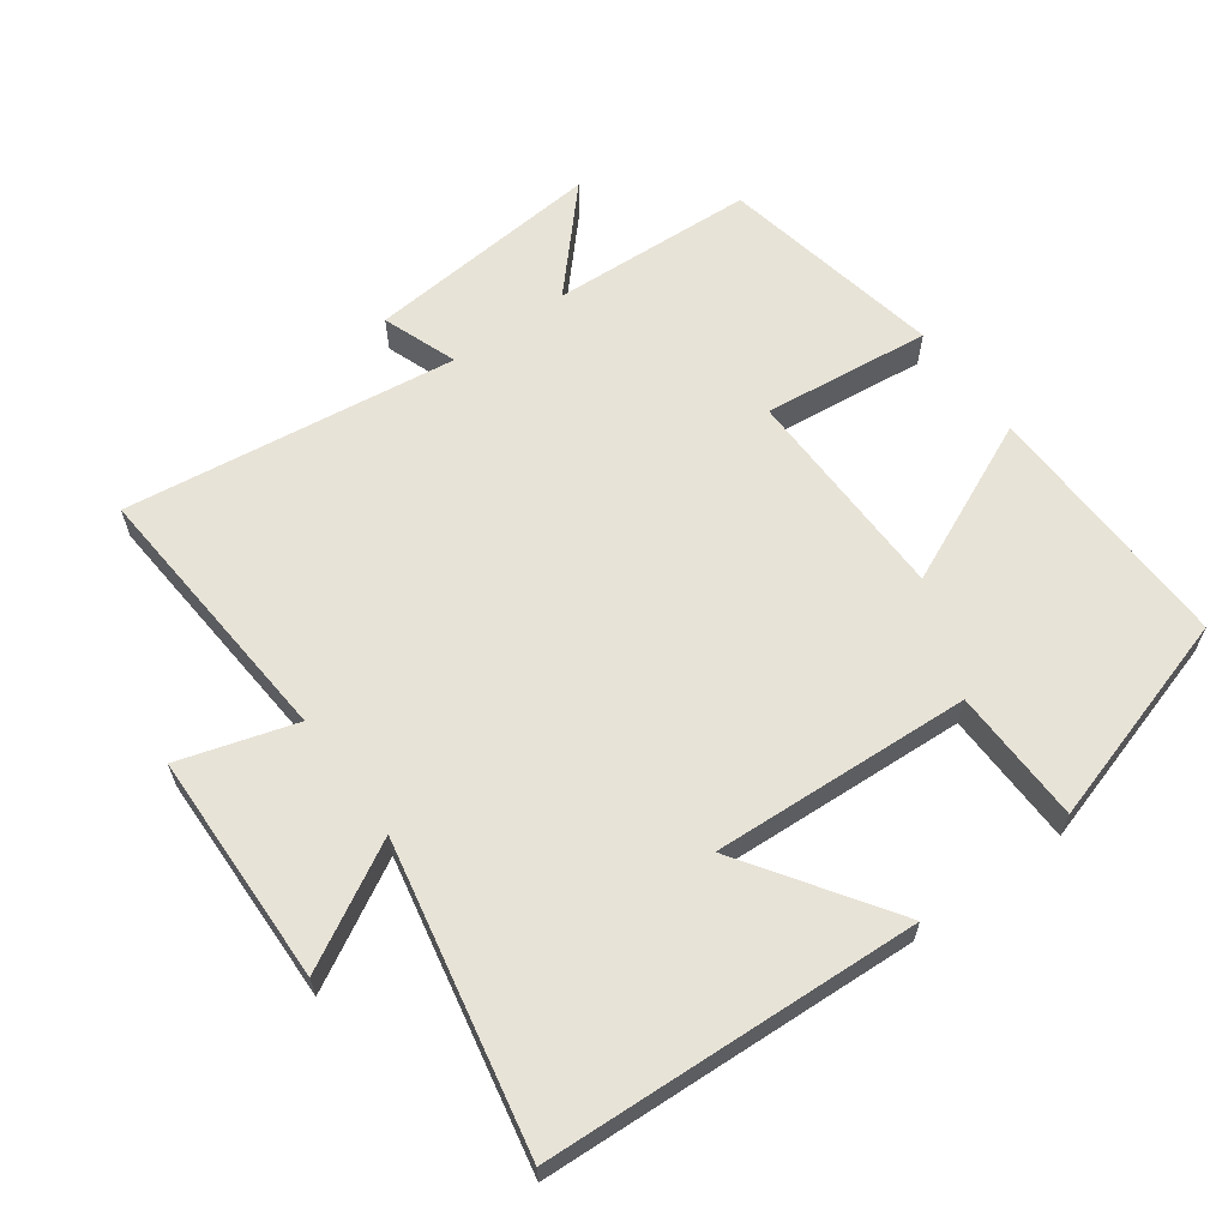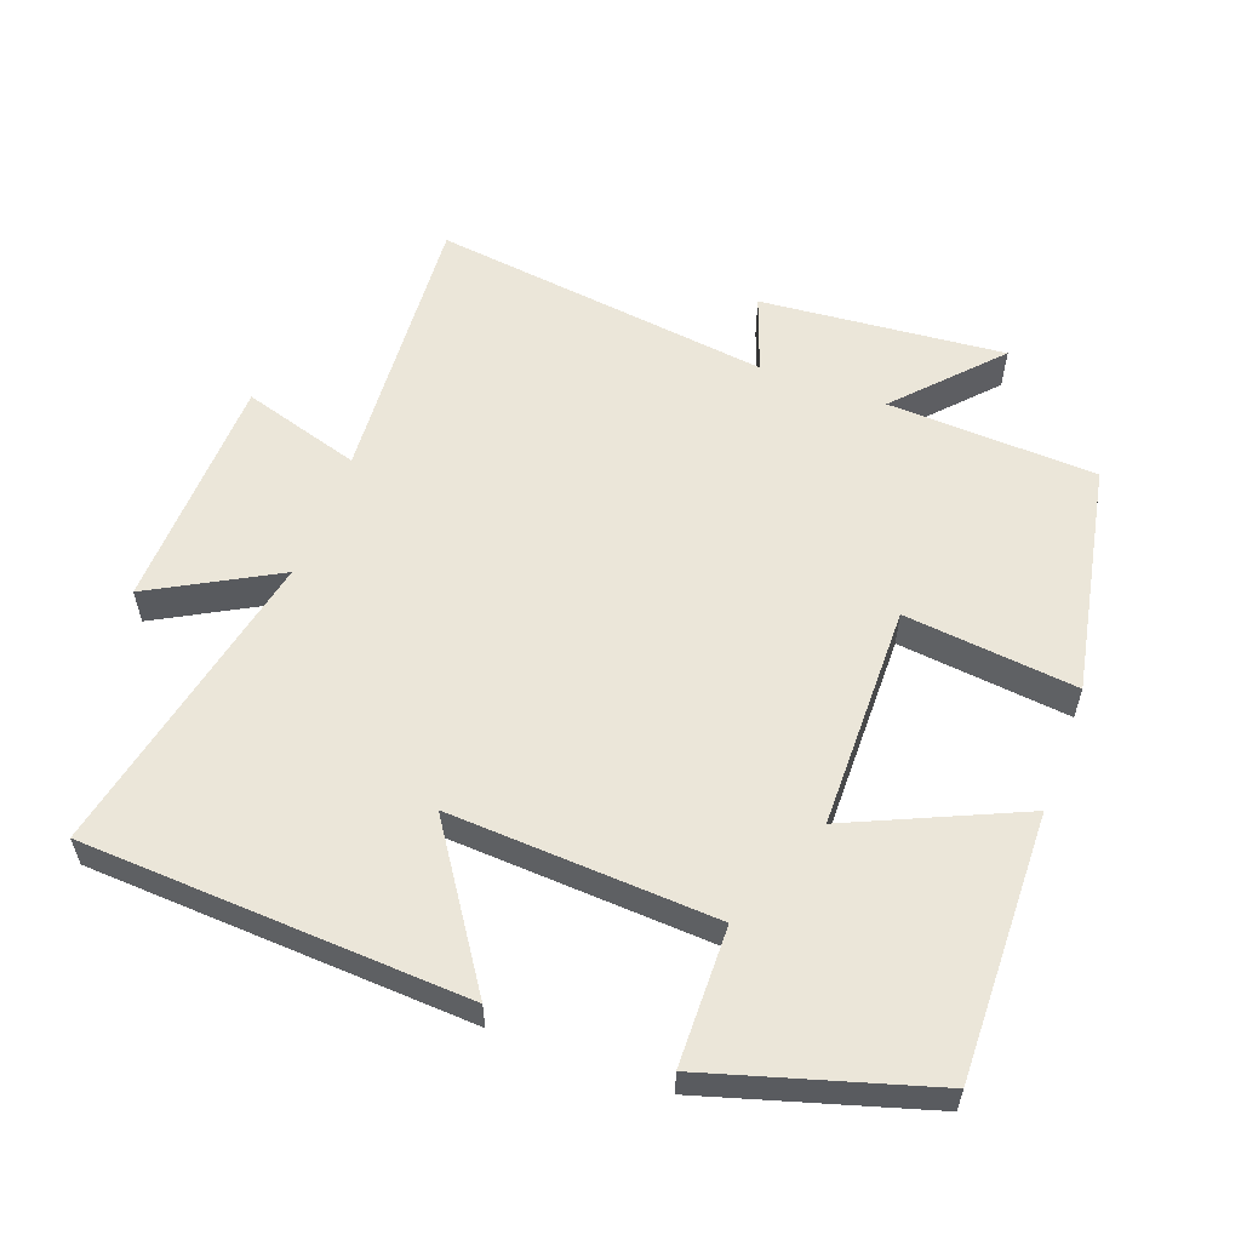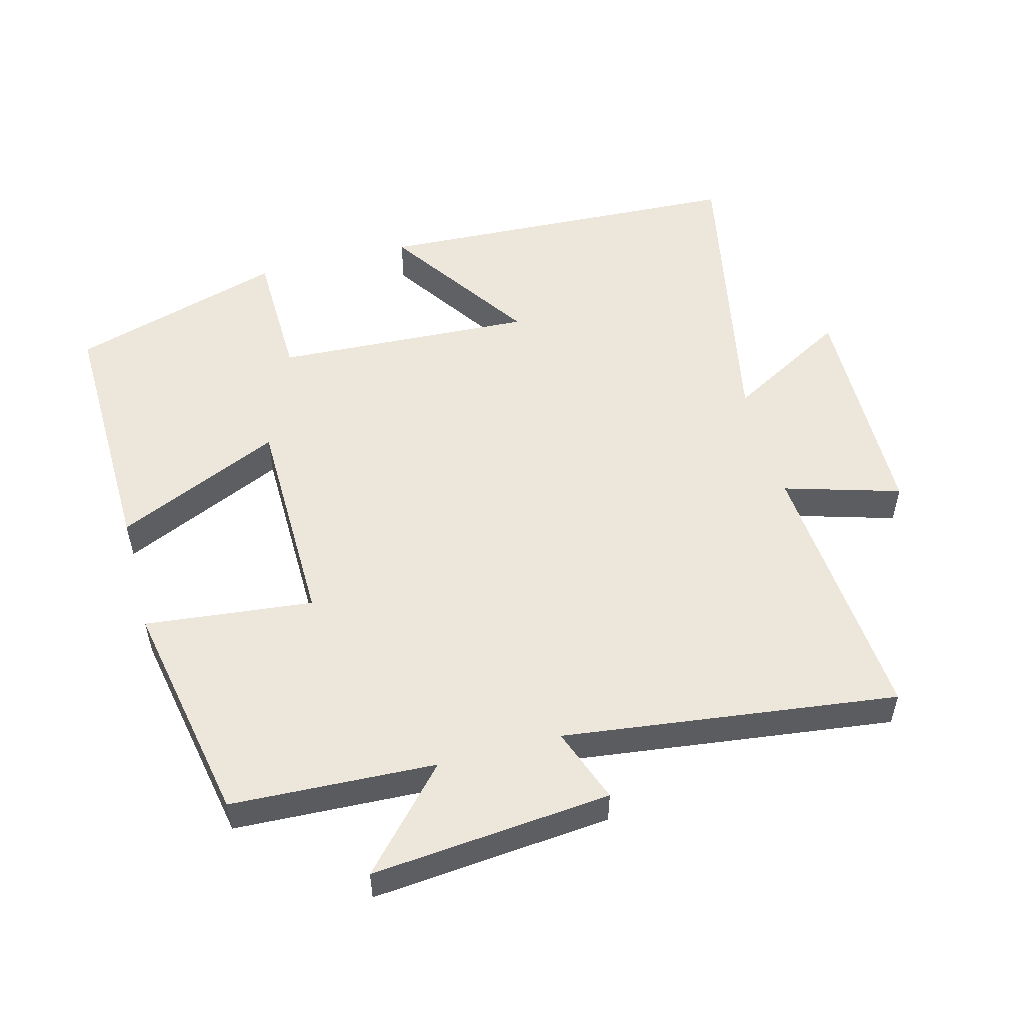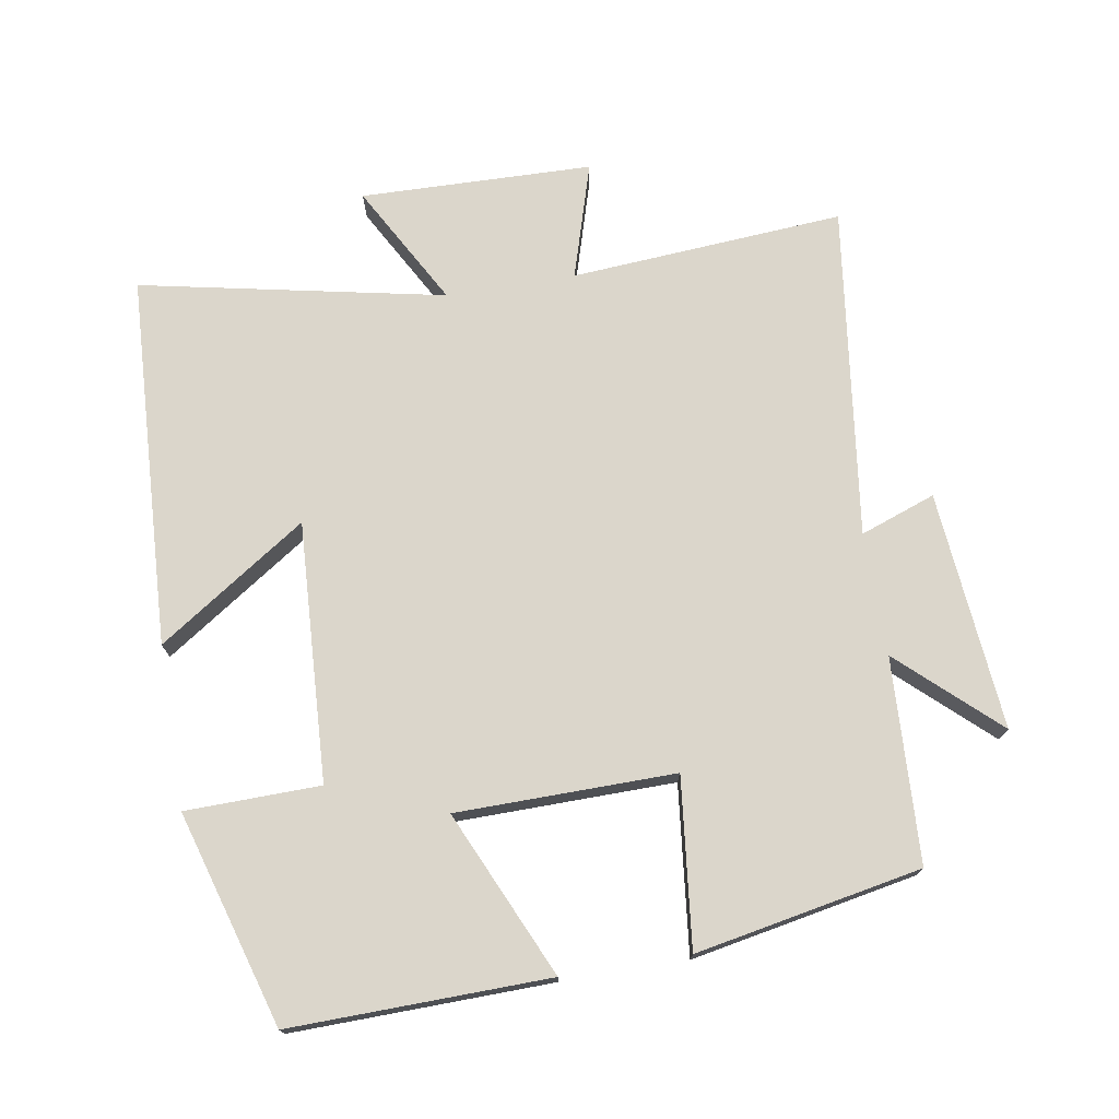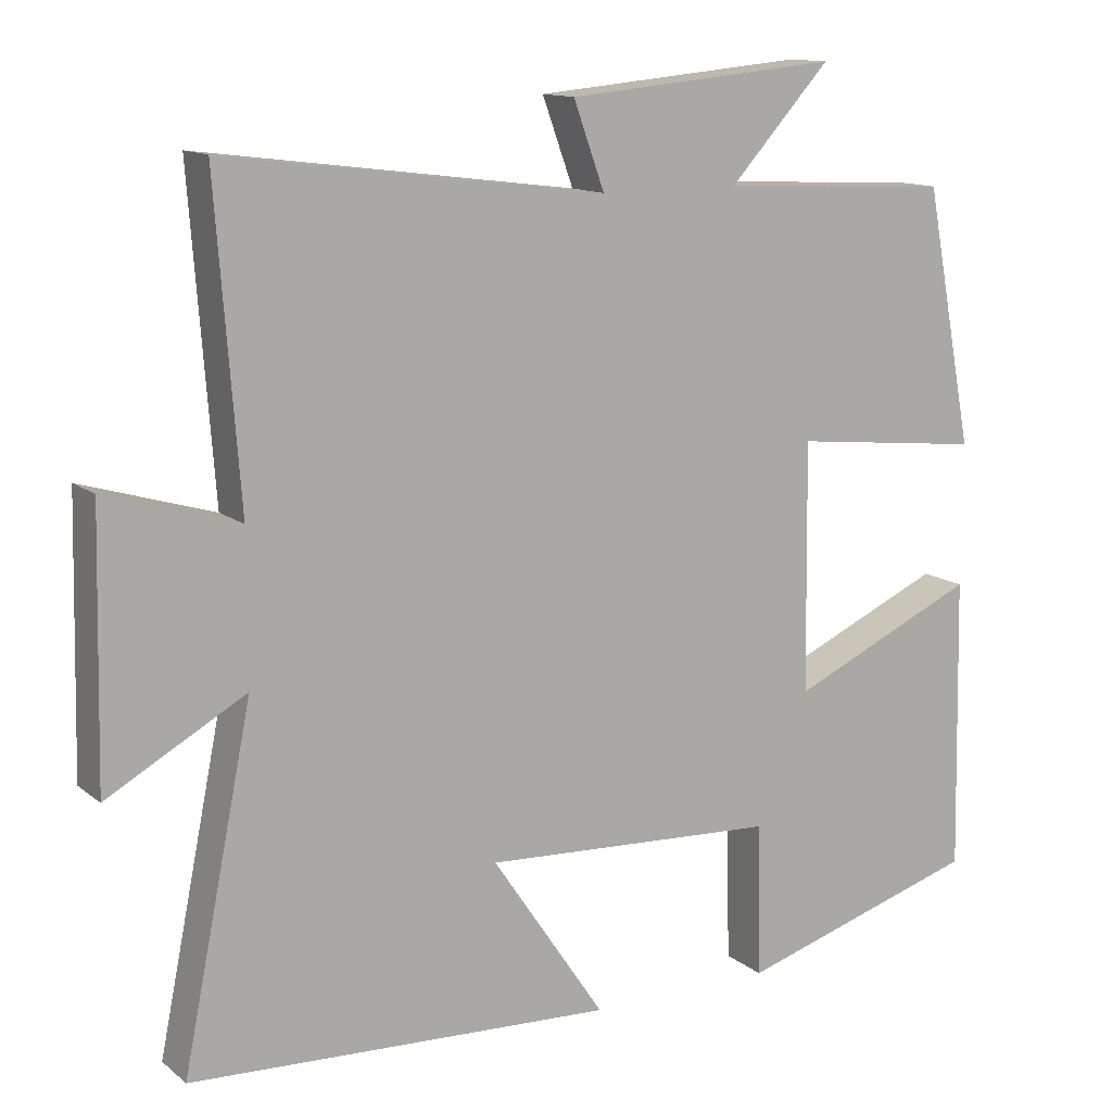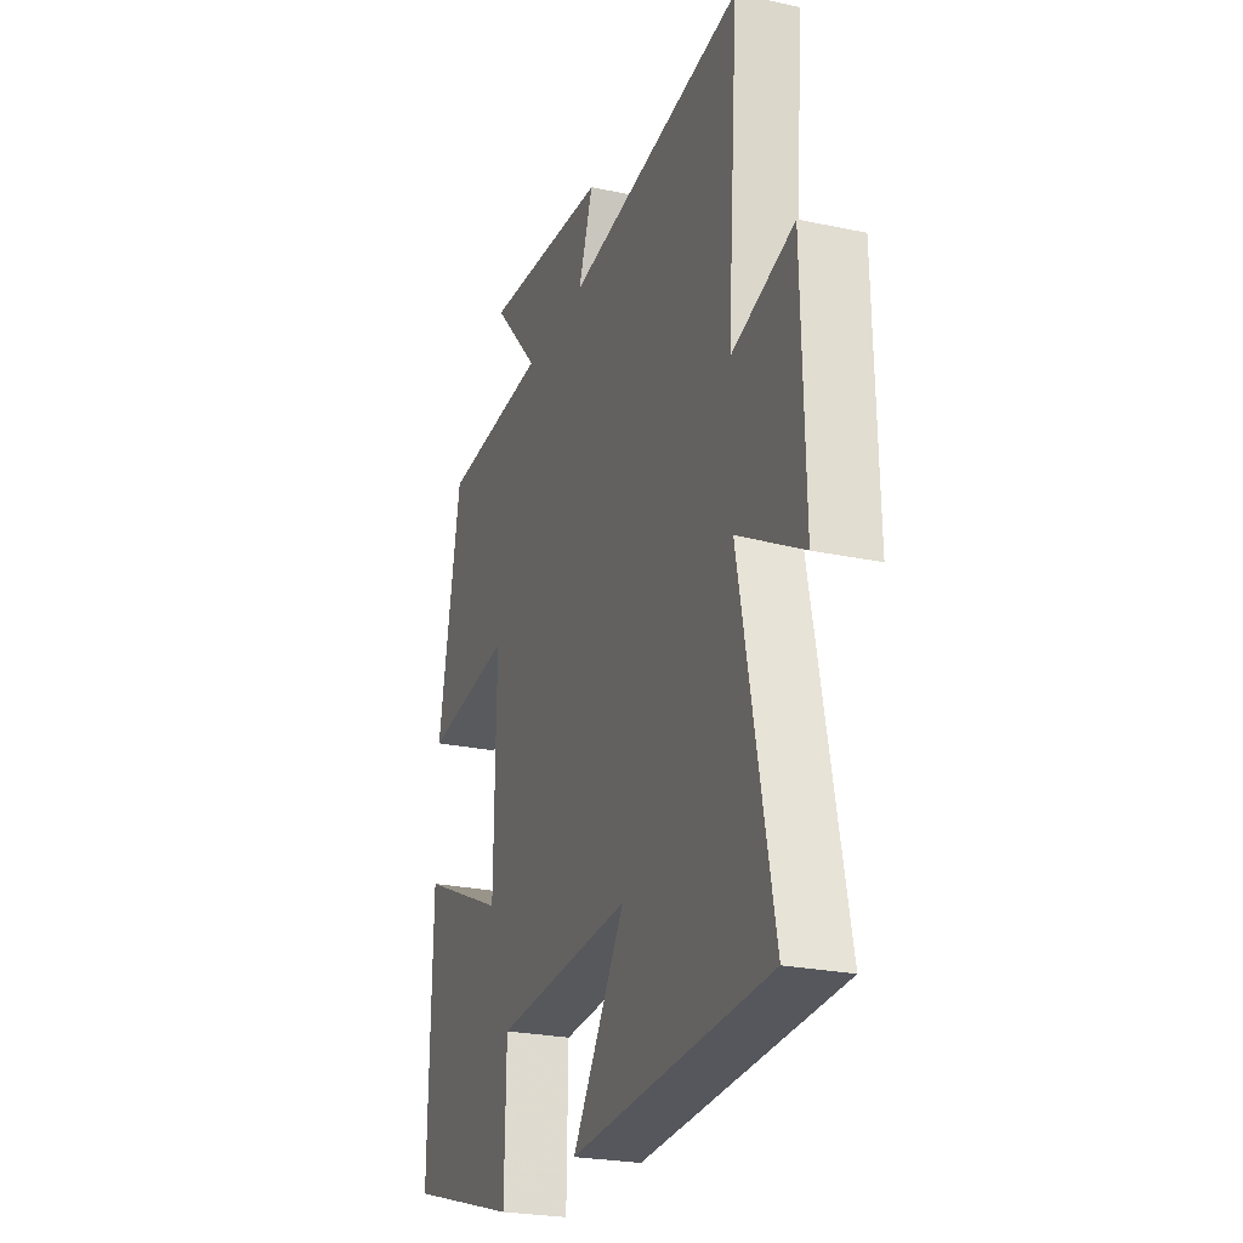
<metadata>
{"format":"obj","ext":"obj","renderer":"f3d","projection":"perspective","resolution":1024,"background":"white","views":[{"elev":62.3,"azim":144.0,"up":"+Y"},{"elev":57.3,"azim":-159.6,"up":"+Y"},{"elev":53.0,"azim":-15.0,"up":"+Y"},{"elev":73.6,"azim":-99.4,"up":"+Y"},{"elev":12.9,"azim":149.4,"up":"+Z"},{"elev":-24.9,"azim":70.8,"up":"+Z"}]}
</metadata>
<code>
v -0.508 0.07 -0.406
v -0.5 0.07 -0.028
v -0.258 0.07 -0.137
v -0.254 0.07 0.183
v -0.5 0.07 0.156
v -0.437 0.07 0.486
v -0.138 0.07 0.5
v -0.268 0.07 0.642
v 0.082 0.07 0.61
v 0.042 0.07 0.5
v 0.53 0.07 0.563
v 0.5 0.07 0.162
v 0.67 0.07 0.213
v 0.678 0.07 -0.127
v 0.5 0.07 -0.028
v 0.59 0.07 -0.473
v 0.043 0.07 -0.5
v 0.189 0.07 -0.283
v -0.191 0.07 -0.303
v -0.195 0.07 -0.5
v -0.508 0 -0.406
v -0.5 0 -0.028
v -0.258 0 -0.137
v -0.254 0 0.183
v -0.5 0 0.156
v -0.437 0 0.486
v -0.138 0 0.5
v -0.268 0 0.642
v 0.082 0 0.61
v 0.042 0 0.5
v 0.53 0 0.563
v 0.5 0 0.162
v 0.67 0 0.213
v 0.678 0 -0.127
v 0.5 0 -0.028
v 0.59 0 -0.473
v 0.043 0 -0.5
v 0.189 0 -0.283
v -0.191 0 -0.303
v -0.195 0 -0.5
f 19 20 1 2
f 15 16 17 18
f 15 18 19
f 12 13 14 15
f 12 15 19
f 10 11 12 19
f 7 8 9 10
f 4 5 6 7
f 3 4 7 10
f 19 2 3
f 3 10 19
f 22 21 40 39
f 38 37 36 35
f 39 38 35
f 35 34 33 32
f 39 35 32
f 39 32 31 30
f 30 29 28 27
f 27 26 25 24
f 30 27 24 23
f 23 22 39
f 39 30 23
f 1 21 22 2
f 2 22 23 3
f 3 23 24 4
f 4 24 25 5
f 5 25 26 6
f 6 26 27 7
f 7 27 28 8
f 8 28 29 9
f 9 29 30 10
f 10 30 31 11
f 11 31 32 12
f 12 32 33 13
f 13 33 34 14
f 14 34 35 15
f 15 35 36 16
f 16 36 37 17
f 17 37 38 18
f 18 38 39 19
f 19 39 40 20
f 20 40 21 1

</code>
